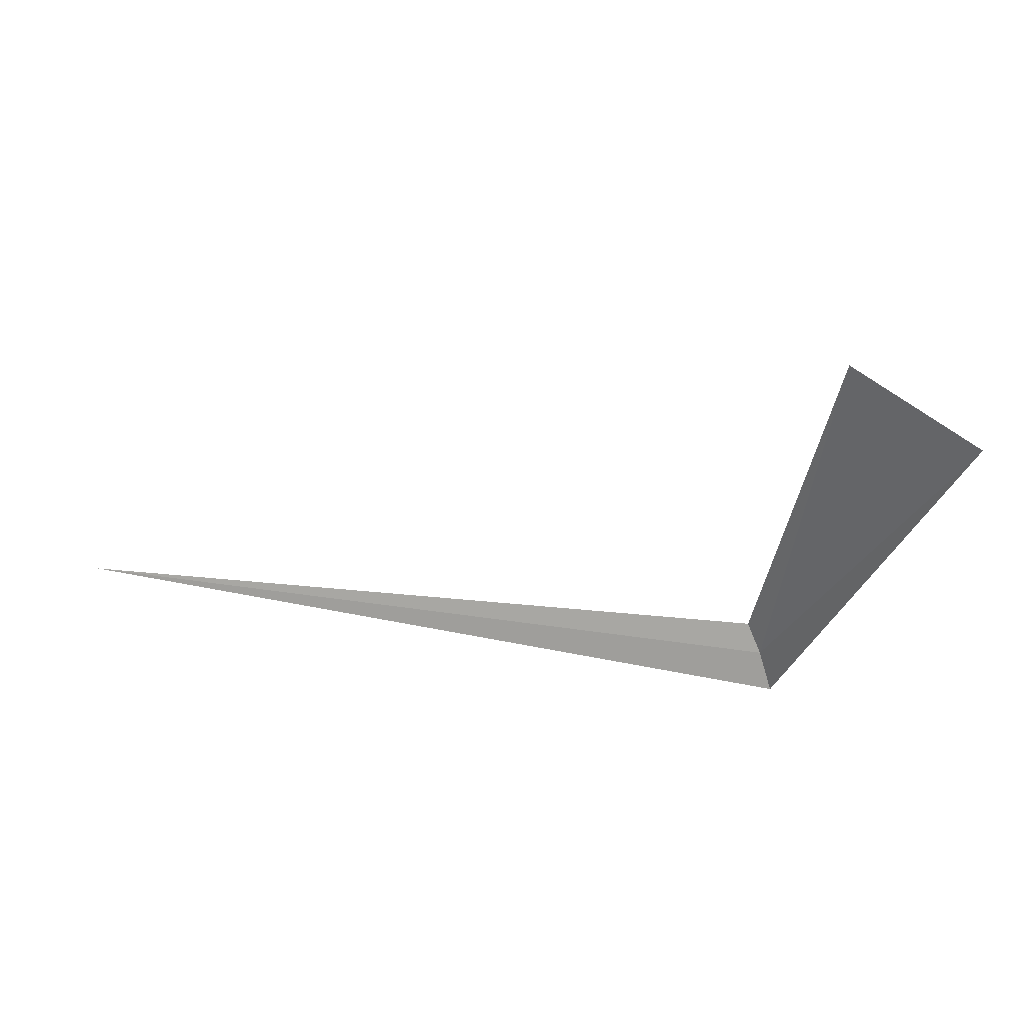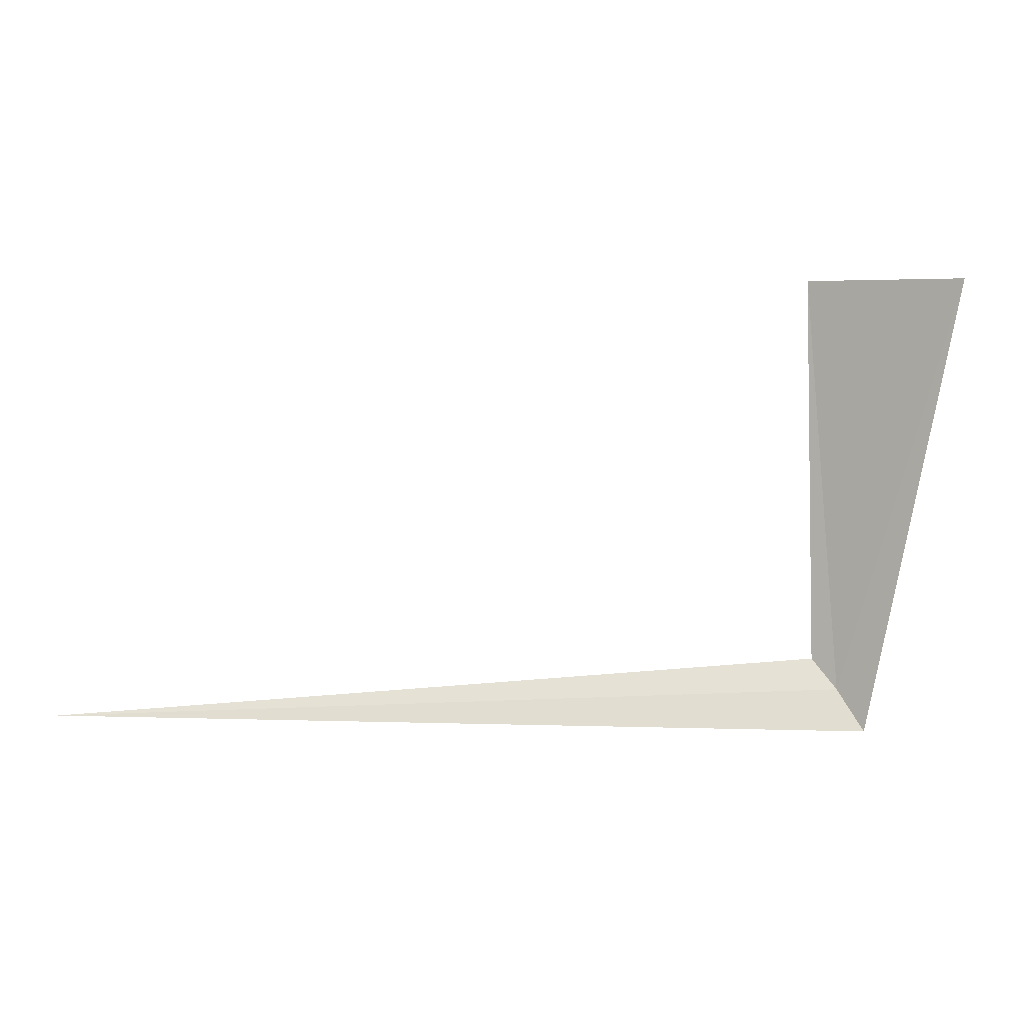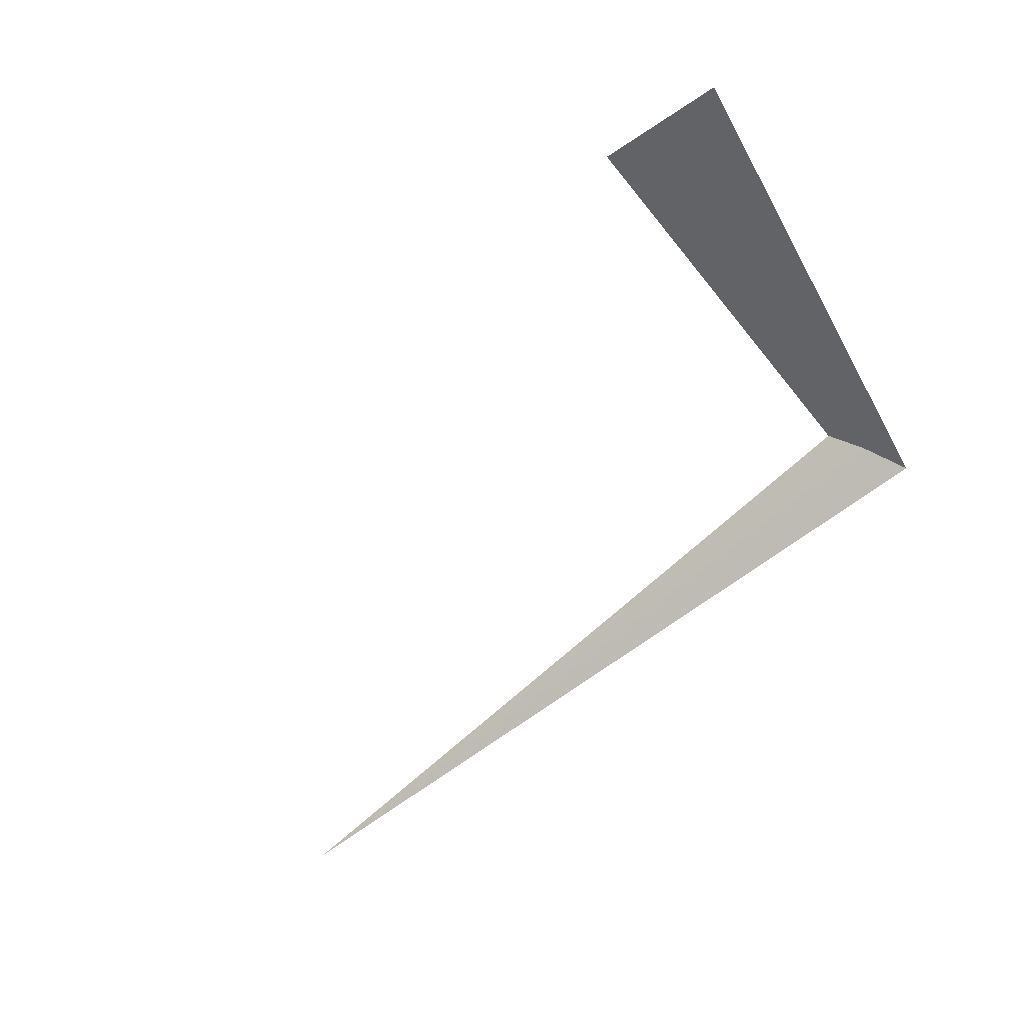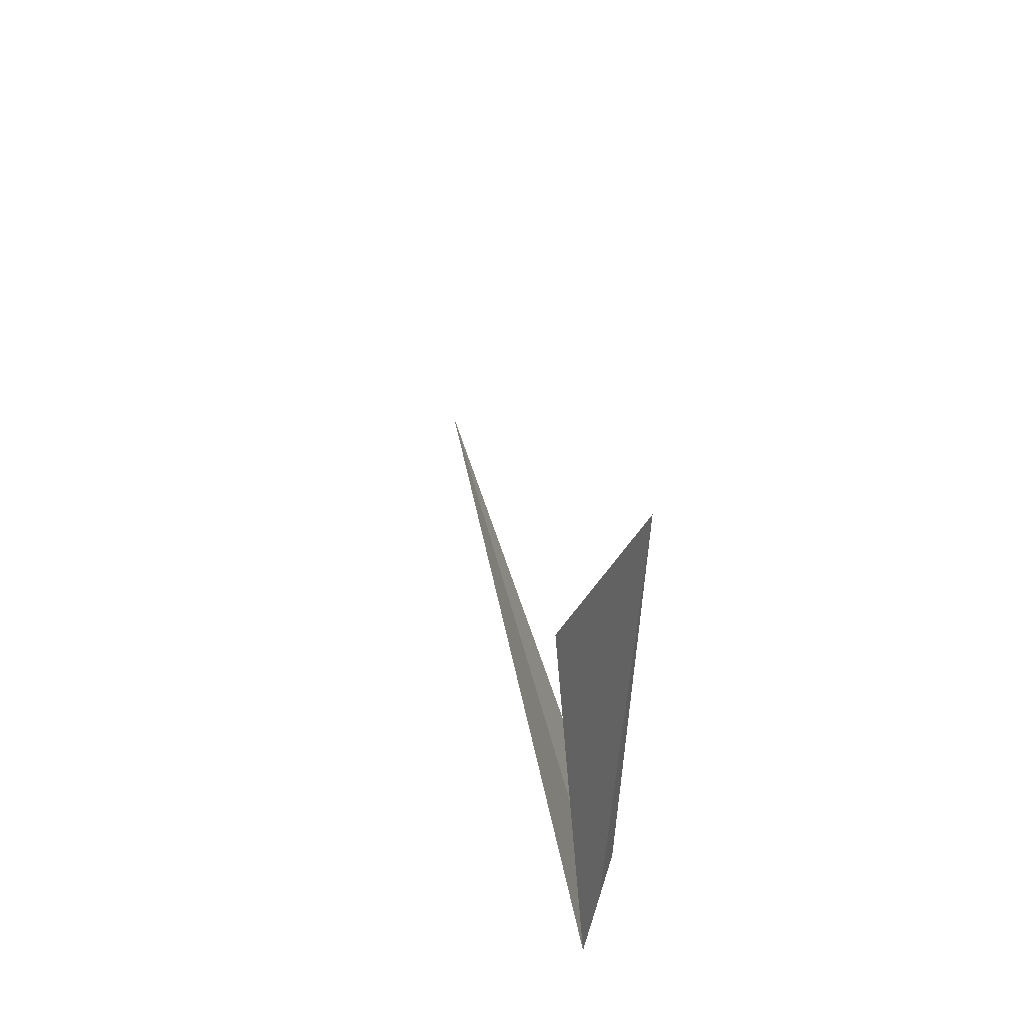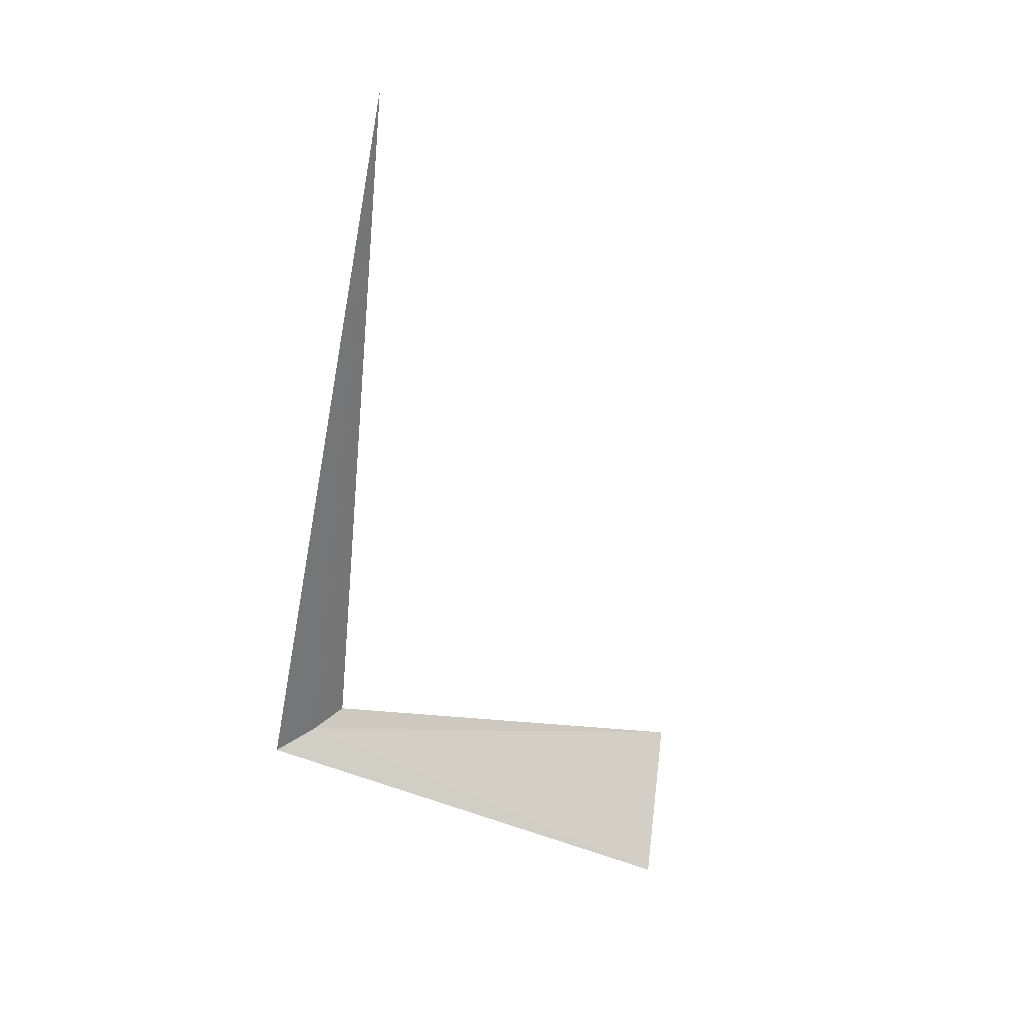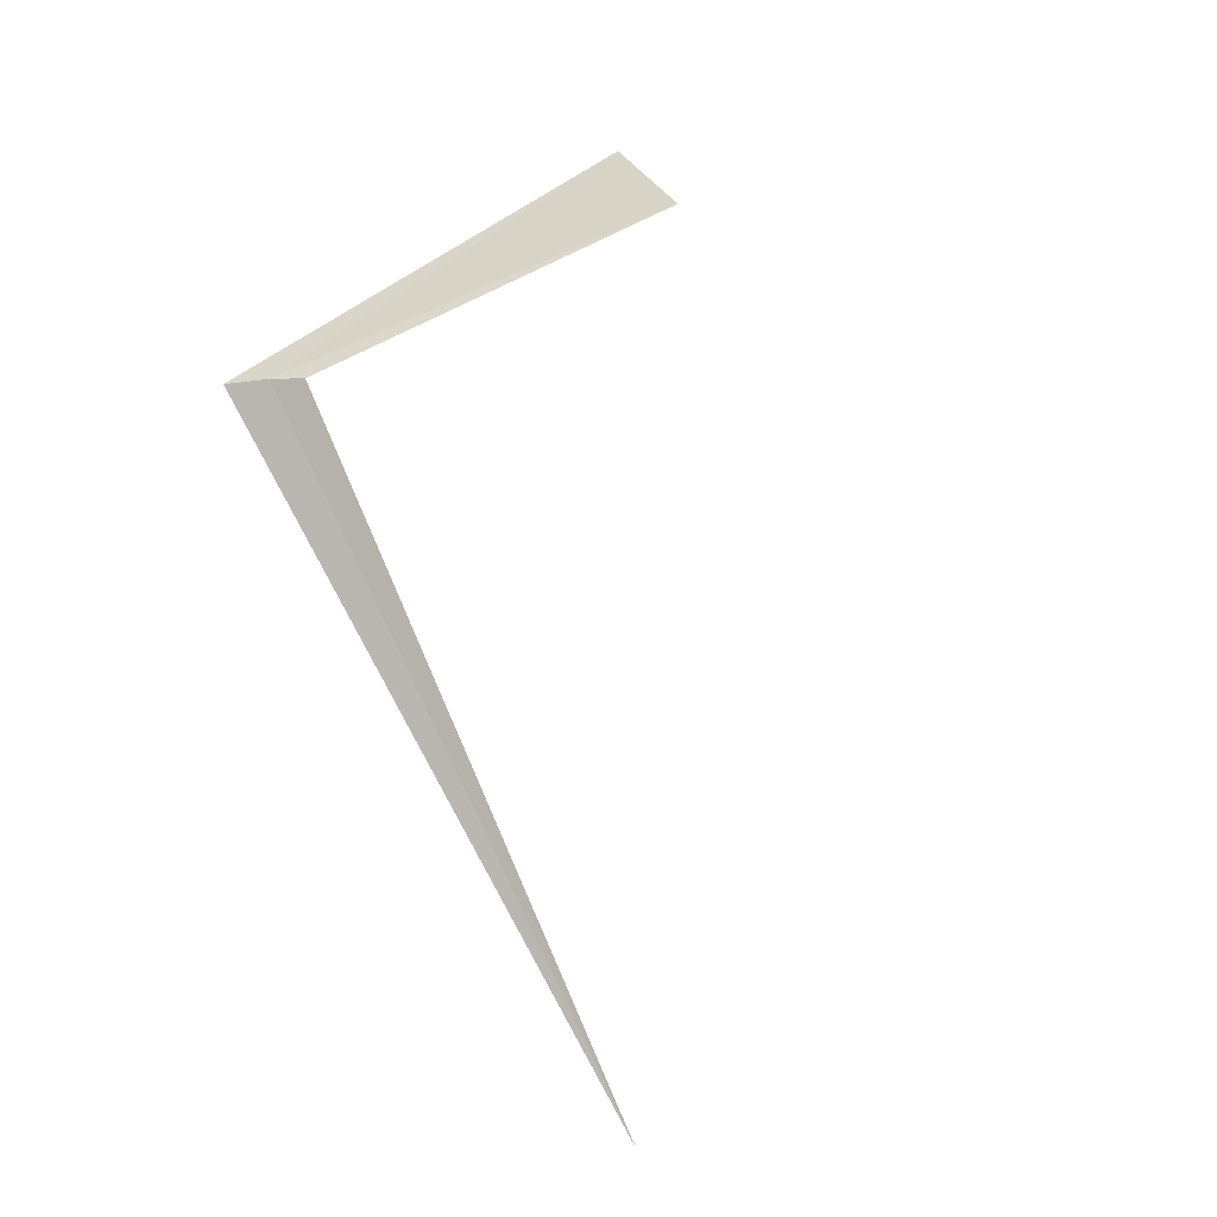
<metadata>
{"format":"obj","ext":"obj","renderer":"f3d","projection":"perspective","resolution":1024,"background":"white","views":[{"elev":-45.6,"azim":-11.2,"up":"+Y"},{"elev":4.8,"azim":-8.9,"up":"+Z"},{"elev":-71.9,"azim":39.1,"up":"+Y"},{"elev":37.7,"azim":79.1,"up":"+Z"},{"elev":-59.0,"azim":-98.2,"up":"+Y"},{"elev":73.4,"azim":-116.3,"up":"+Y"}]}
</metadata>
<code>
v 31.54 40.57 43.34
v 24.71 40.55 43.3
v 31.74 40.4 42.98
v 31.35 40.71 43.6
v 32.44 39.97 46.99
v 31.33 40.89 46.99
f 1 5 3
f 1 6 5
f 1 3 2
f 1 2 4
f 1 4 6

</code>
